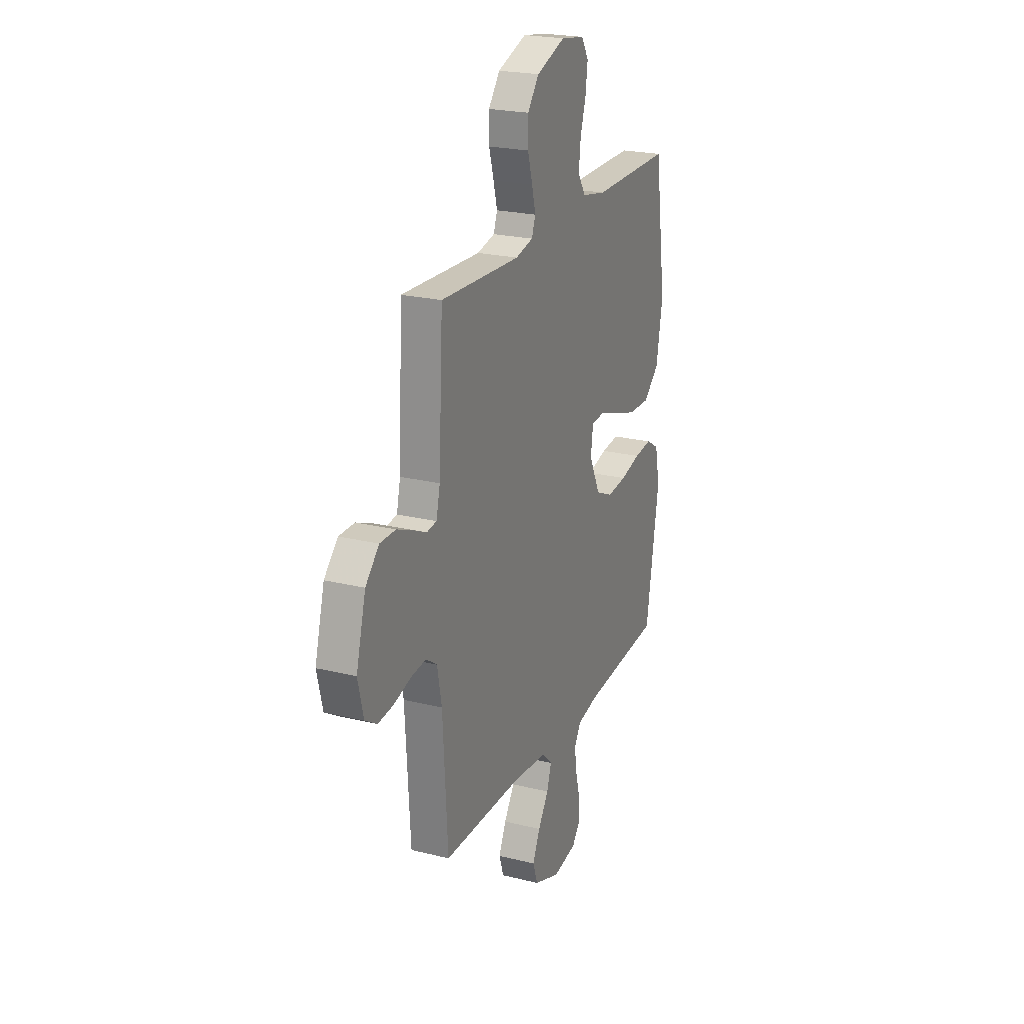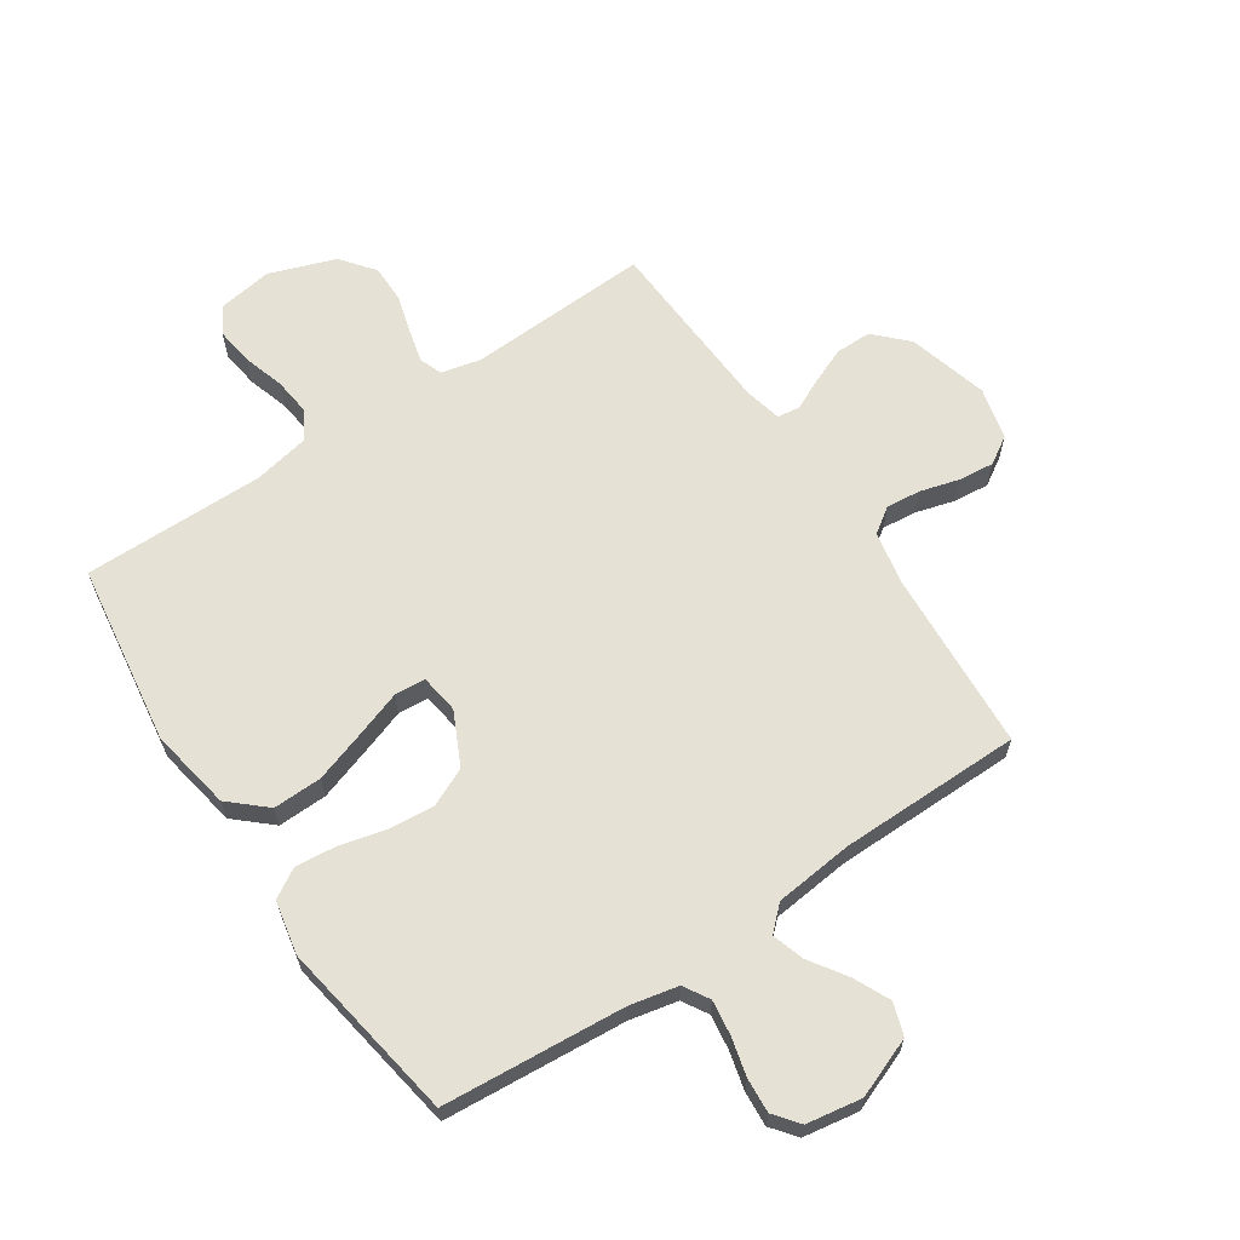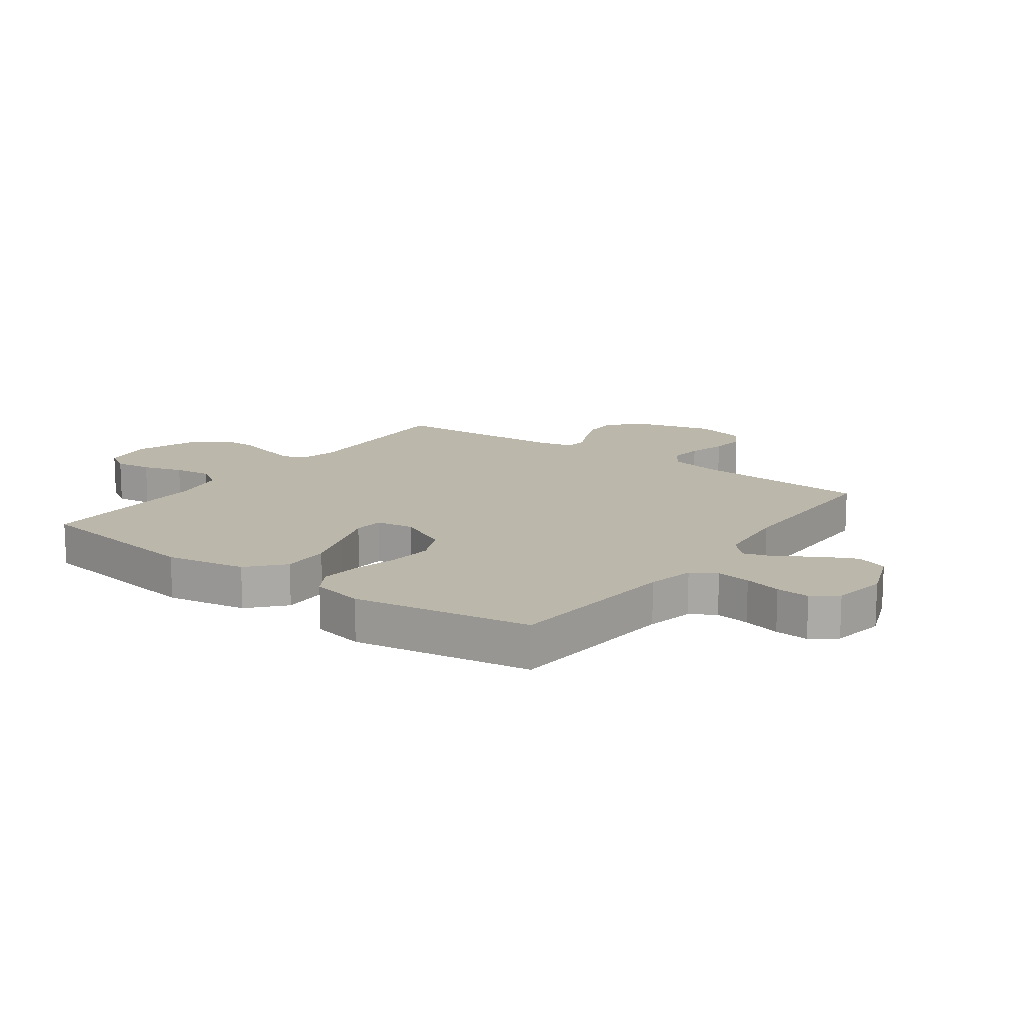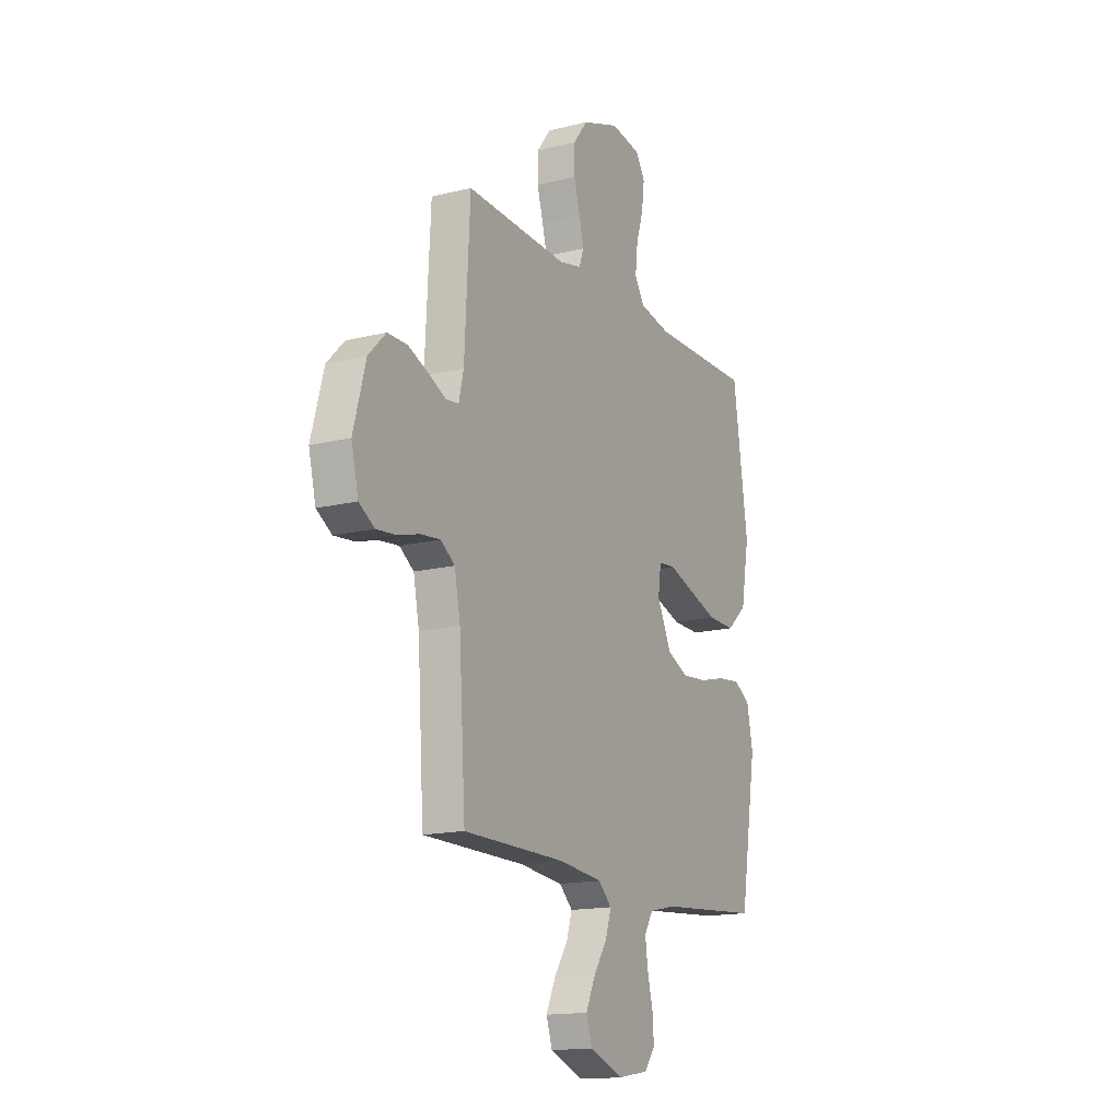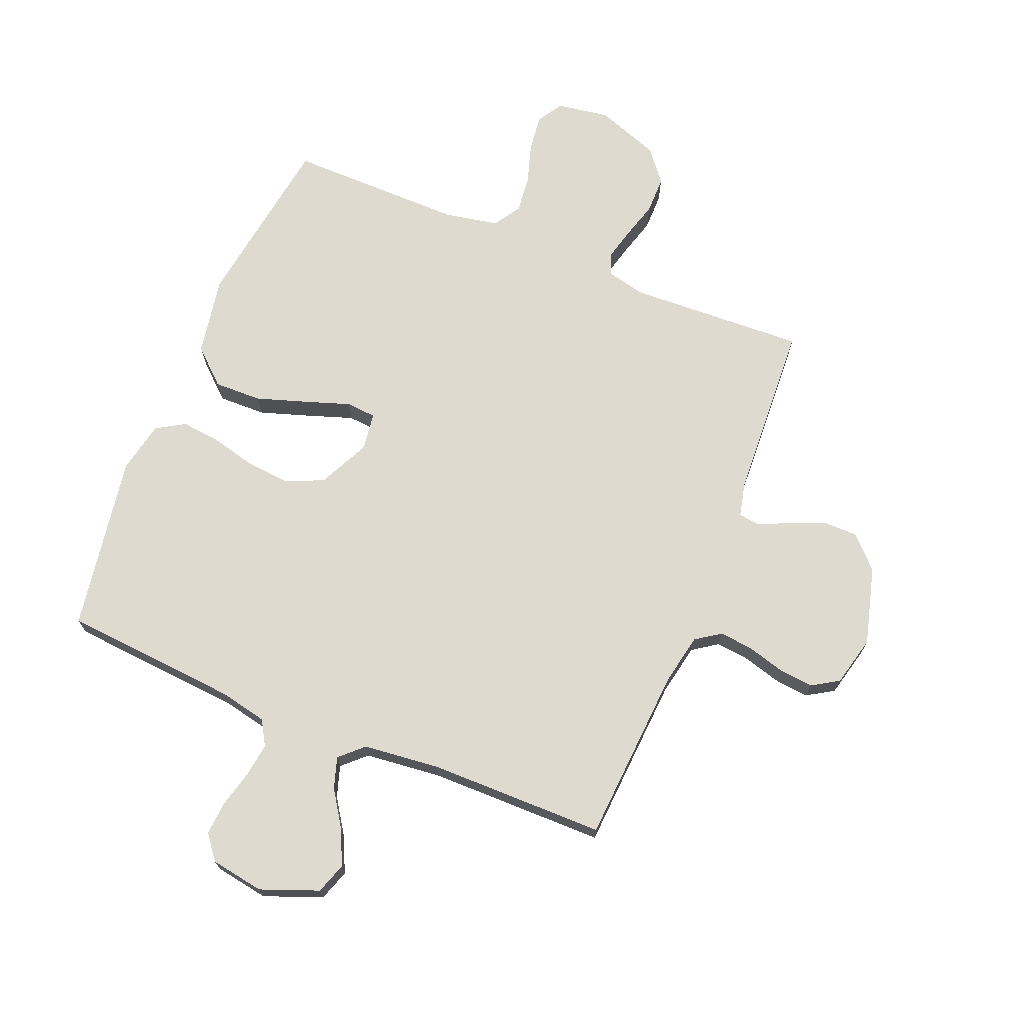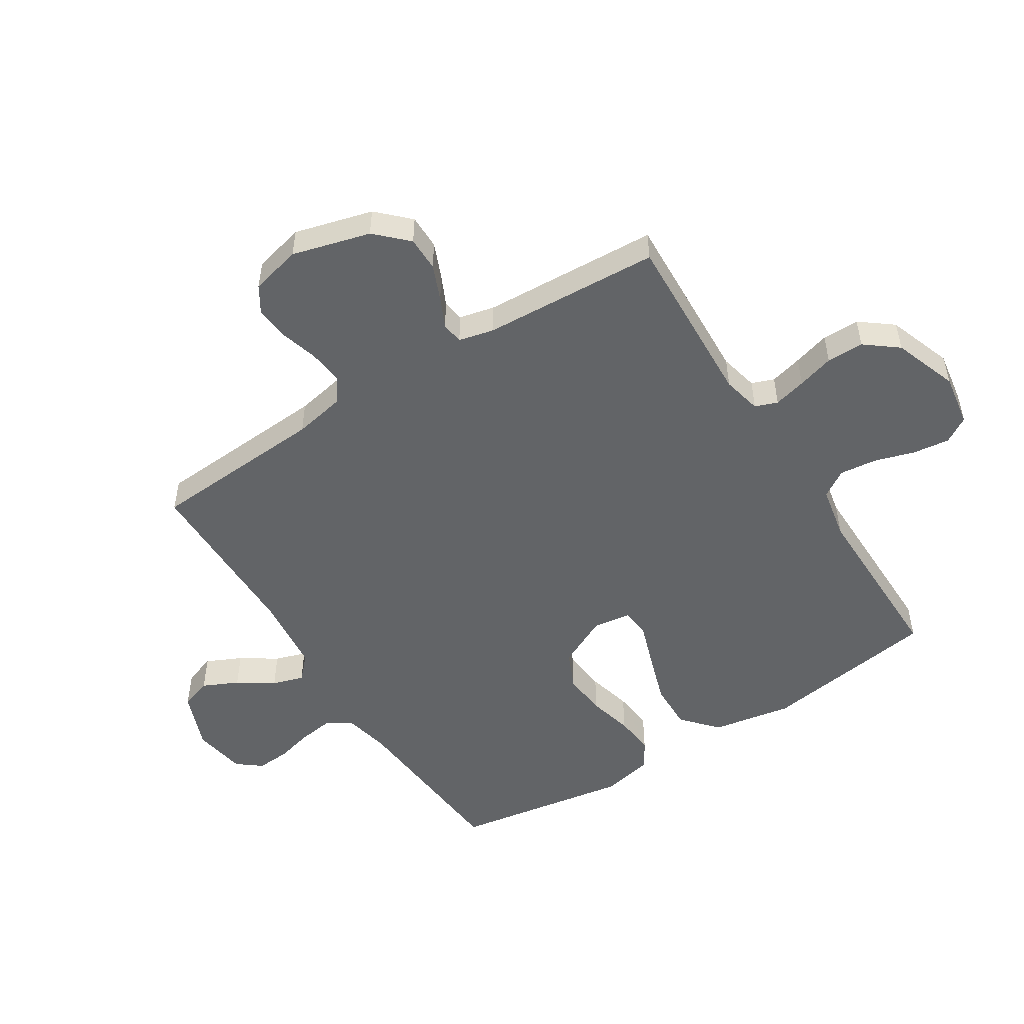
<metadata>
{"format":"obj","ext":"obj","renderer":"f3d","projection":"perspective","resolution":1024,"background":"white","views":[{"elev":22.8,"azim":-67.1,"up":"+Z"},{"elev":64.3,"azim":146.2,"up":"+Y"},{"elev":14.5,"azim":126.0,"up":"+Y"},{"elev":-15.5,"azim":-62.3,"up":"+Z"},{"elev":70.8,"azim":-157.7,"up":"+Y"},{"elev":-51.1,"azim":-57.6,"up":"+Y"}]}
</metadata>
<code>
v -0.5 0.07 -0.5
v -0.519 0.07 -0.2
v -0.536 0.07 -0.113
v -0.578 0.07 -0.084
v -0.635 0.07 -0.09
v -0.699 0.07 -0.108
v -0.758 0.07 -0.114
v -0.803 0.07 -0.086
v -0.824 0.07 0
v -0.788 0.07 0.132
v -0.737 0.07 0.184
v -0.678 0.07 0.184
v -0.618 0.07 0.159
v -0.567 0.07 0.135
v -0.53 0.07 0.14
v -0.516 0.07 0.2
v -0.5 0.07 0.5
v -0.2 0.07 0.486
v -0.134 0.07 0.501
v -0.12 0.07 0.539
v -0.134 0.07 0.594
v -0.152 0.07 0.656
v -0.152 0.07 0.719
v -0.109 0.07 0.774
v 0 0.07 0.813
v 0.089 0.07 0.799
v 0.116 0.07 0.755
v 0.108 0.07 0.693
v 0.087 0.07 0.625
v 0.08 0.07 0.562
v 0.109 0.07 0.516
v 0.2 0.07 0.498
v 0.5 0.07 0.5
v 0.544 0.07 0.2
v 0.52 0.07 0.065
v 0.461 0.07 0.012
v 0.38 0.07 0.014
v 0.295 0.07 0.042
v 0.219 0.07 0.068
v 0.168 0.07 0.064
v 0.159 0.07 0
v 0.201 0.07 -0.087
v 0.265 0.07 -0.116
v 0.34 0.07 -0.109
v 0.416 0.07 -0.09
v 0.483 0.07 -0.083
v 0.531 0.07 -0.112
v 0.549 0.07 -0.2
v 0.5 0.07 -0.5
v 0.2 0.07 -0.524
v 0.12 0.07 -0.541
v 0.095 0.07 -0.583
v 0.103 0.07 -0.641
v 0.119 0.07 -0.704
v 0.123 0.07 -0.761
v 0.091 0.07 -0.802
v 0 0.07 -0.817
v -0.098 0.07 -0.779
v -0.116 0.07 -0.726
v -0.088 0.07 -0.666
v -0.048 0.07 -0.606
v -0.031 0.07 -0.553
v -0.07 0.07 -0.516
v -0.2 0.07 -0.502
v -0.5 0 -0.5
v -0.519 0 -0.2
v -0.536 0 -0.113
v -0.578 0 -0.084
v -0.635 0 -0.09
v -0.699 0 -0.108
v -0.758 0 -0.114
v -0.803 0 -0.086
v -0.824 0 0
v -0.788 0 0.132
v -0.737 0 0.184
v -0.678 0 0.184
v -0.618 0 0.159
v -0.567 0 0.135
v -0.53 0 0.14
v -0.516 0 0.2
v -0.5 0 0.5
v -0.2 0 0.486
v -0.134 0 0.501
v -0.12 0 0.539
v -0.134 0 0.594
v -0.152 0 0.656
v -0.152 0 0.719
v -0.109 0 0.774
v 0 0 0.813
v 0.089 0 0.799
v 0.116 0 0.755
v 0.108 0 0.693
v 0.087 0 0.625
v 0.08 0 0.562
v 0.109 0 0.516
v 0.2 0 0.498
v 0.5 0 0.5
v 0.544 0 0.2
v 0.52 0 0.065
v 0.461 0 0.012
v 0.38 0 0.014
v 0.295 0 0.042
v 0.219 0 0.068
v 0.168 0 0.064
v 0.159 0 0
v 0.201 0 -0.087
v 0.265 0 -0.116
v 0.34 0 -0.109
v 0.416 0 -0.09
v 0.483 0 -0.083
v 0.531 0 -0.112
v 0.549 0 -0.2
v 0.5 0 -0.5
v 0.2 0 -0.524
v 0.12 0 -0.541
v 0.095 0 -0.583
v 0.103 0 -0.641
v 0.119 0 -0.704
v 0.123 0 -0.761
v 0.091 0 -0.802
v 0 0 -0.817
v -0.098 0 -0.779
v -0.116 0 -0.726
v -0.088 0 -0.666
v -0.048 0 -0.606
v -0.031 0 -0.553
v -0.07 0 -0.516
v -0.2 0 -0.502
f 59 60 61
f 58 59 61
f 57 58 61
f 56 57 61
f 55 56 61
f 54 55 61
f 53 54 61
f 52 53 61 62
f 51 52 62 63
f 48 49 50
f 47 48 50
f 46 47 50
f 45 46 50
f 44 45 50
f 50 51 63
f 44 50 63
f 43 44 63
f 37 38 39
f 36 37 39
f 35 36 39
f 34 35 39
f 33 34 39
f 32 33 39
f 31 32 39 40
f 30 31 40 41
f 27 28 29
f 26 27 29
f 25 26 29
f 24 25 29
f 23 24 29
f 22 23 29
f 21 22 29
f 20 21 29 30
f 19 20 30 41
f 16 17 18
f 19 41 42
f 18 19 42
f 16 18 42
f 15 16 42
f 12 13 14
f 11 12 14
f 10 11 14
f 9 10 14
f 8 9 14
f 7 8 14
f 6 7 14
f 5 6 14
f 4 5 14 15
f 64 1 2
f 64 2 3
f 63 64 3
f 43 63 3
f 15 42 43
f 4 15 43
f 3 4 43
f 125 124 123
f 125 123 122
f 125 122 121
f 125 121 120
f 125 120 119
f 125 119 118
f 125 118 117
f 126 125 117 116
f 127 126 116 115
f 114 113 112
f 114 112 111
f 114 111 110
f 114 110 109
f 114 109 108
f 127 115 114
f 127 114 108
f 127 108 107
f 103 102 101
f 103 101 100
f 103 100 99
f 103 99 98
f 103 98 97
f 103 97 96
f 104 103 96 95
f 105 104 95 94
f 93 92 91
f 93 91 90
f 93 90 89
f 93 89 88
f 93 88 87
f 93 87 86
f 93 86 85
f 94 93 85 84
f 105 94 84 83
f 82 81 80
f 106 105 83
f 106 83 82
f 106 82 80
f 106 80 79
f 78 77 76
f 78 76 75
f 78 75 74
f 78 74 73
f 78 73 72
f 78 72 71
f 78 71 70
f 78 70 69
f 79 78 69 68
f 66 65 128
f 67 66 128
f 67 128 127
f 67 127 107
f 107 106 79
f 107 79 68
f 107 68 67
f 1 65 66 2
f 2 66 67 3
f 3 67 68 4
f 4 68 69 5
f 5 69 70 6
f 6 70 71 7
f 7 71 72 8
f 8 72 73 9
f 9 73 74 10
f 10 74 75 11
f 11 75 76 12
f 12 76 77 13
f 13 77 78 14
f 14 78 79 15
f 15 79 80 16
f 16 80 81 17
f 17 81 82 18
f 18 82 83 19
f 19 83 84 20
f 20 84 85 21
f 21 85 86 22
f 22 86 87 23
f 23 87 88 24
f 24 88 89 25
f 25 89 90 26
f 26 90 91 27
f 27 91 92 28
f 28 92 93 29
f 29 93 94 30
f 30 94 95 31
f 31 95 96 32
f 32 96 97 33
f 33 97 98 34
f 34 98 99 35
f 35 99 100 36
f 36 100 101 37
f 37 101 102 38
f 38 102 103 39
f 39 103 104 40
f 40 104 105 41
f 41 105 106 42
f 42 106 107 43
f 43 107 108 44
f 44 108 109 45
f 45 109 110 46
f 46 110 111 47
f 47 111 112 48
f 48 112 113 49
f 49 113 114 50
f 50 114 115 51
f 51 115 116 52
f 52 116 117 53
f 53 117 118 54
f 54 118 119 55
f 55 119 120 56
f 56 120 121 57
f 57 121 122 58
f 58 122 123 59
f 59 123 124 60
f 60 124 125 61
f 61 125 126 62
f 62 126 127 63
f 63 127 128 64
f 64 128 65 1

</code>
